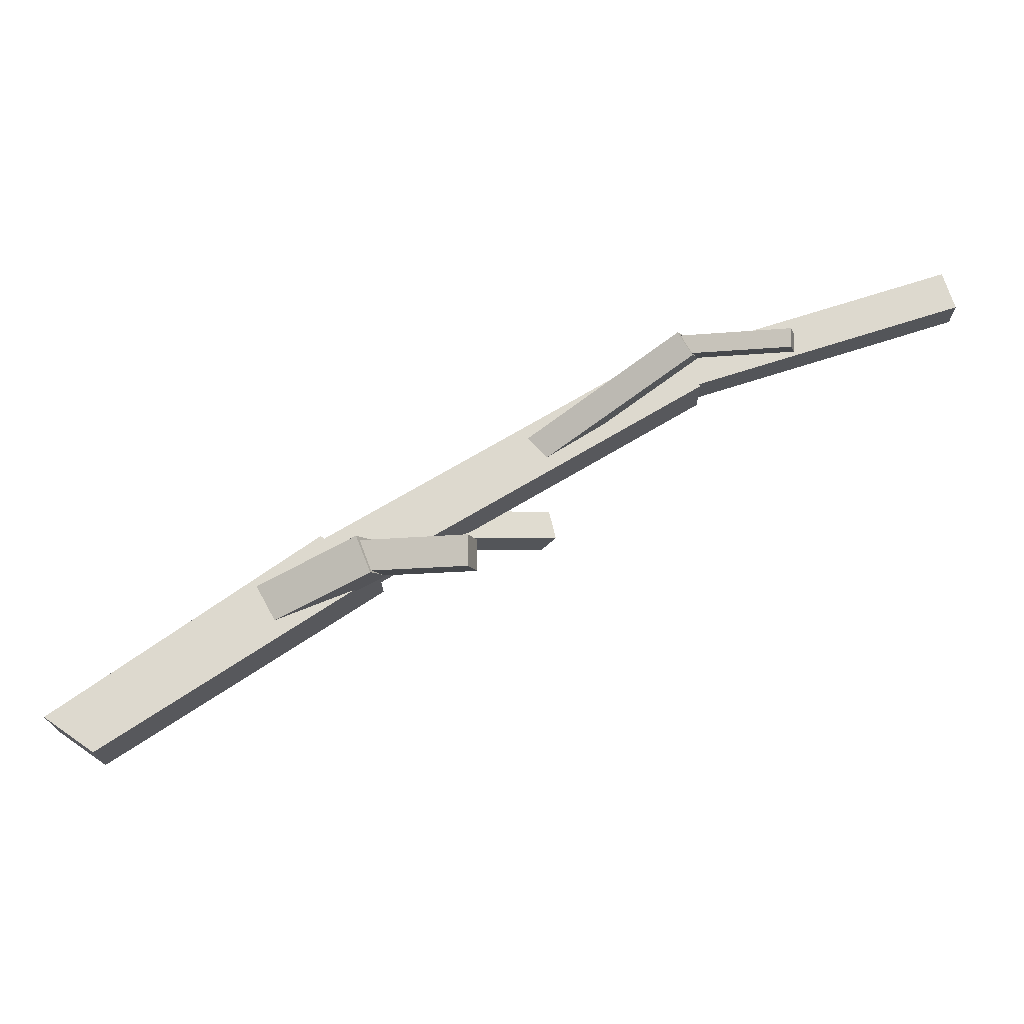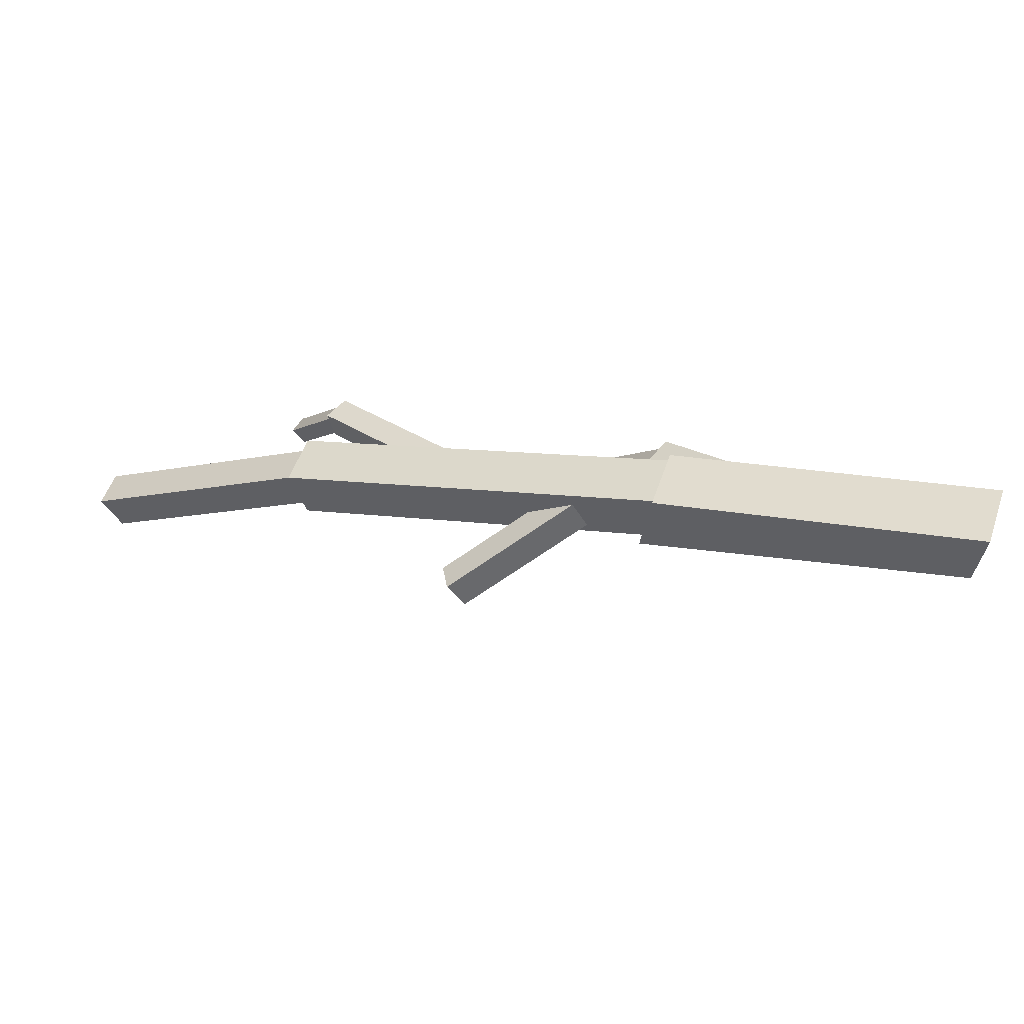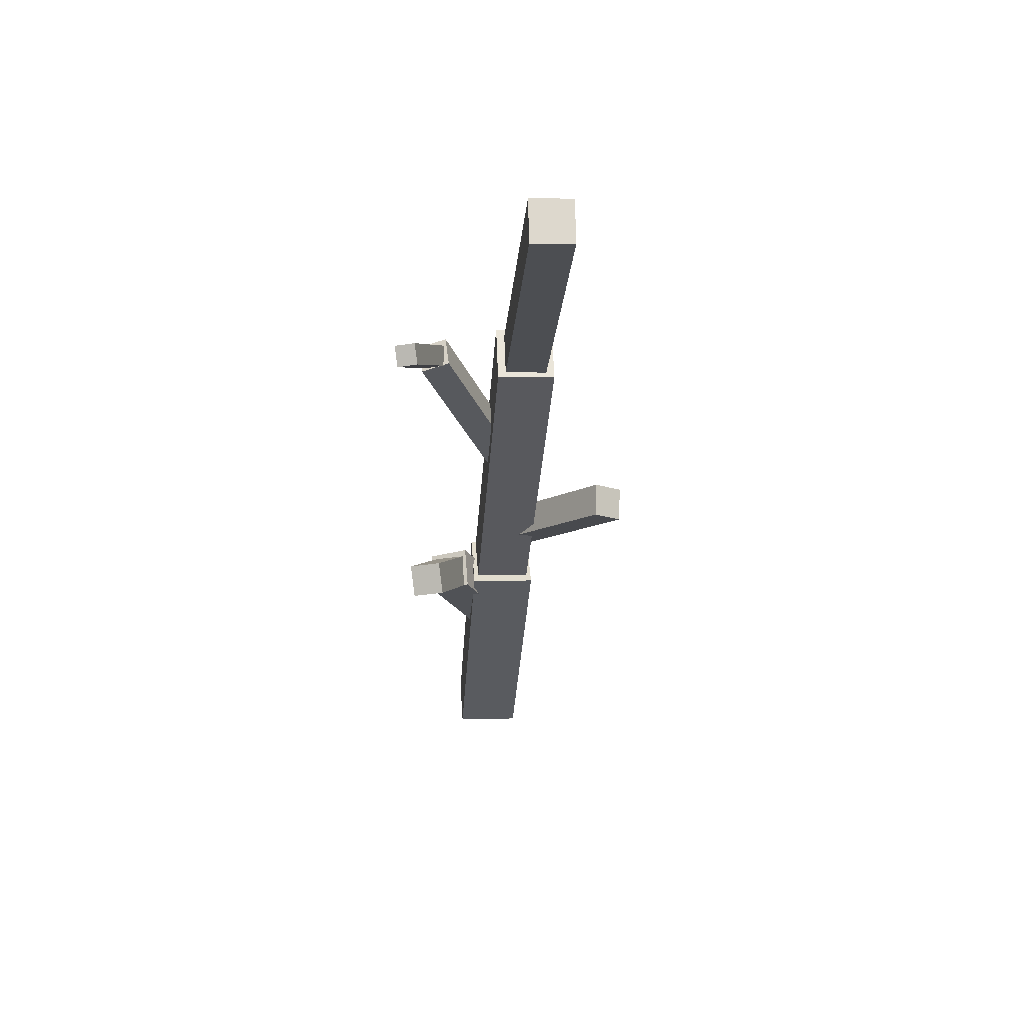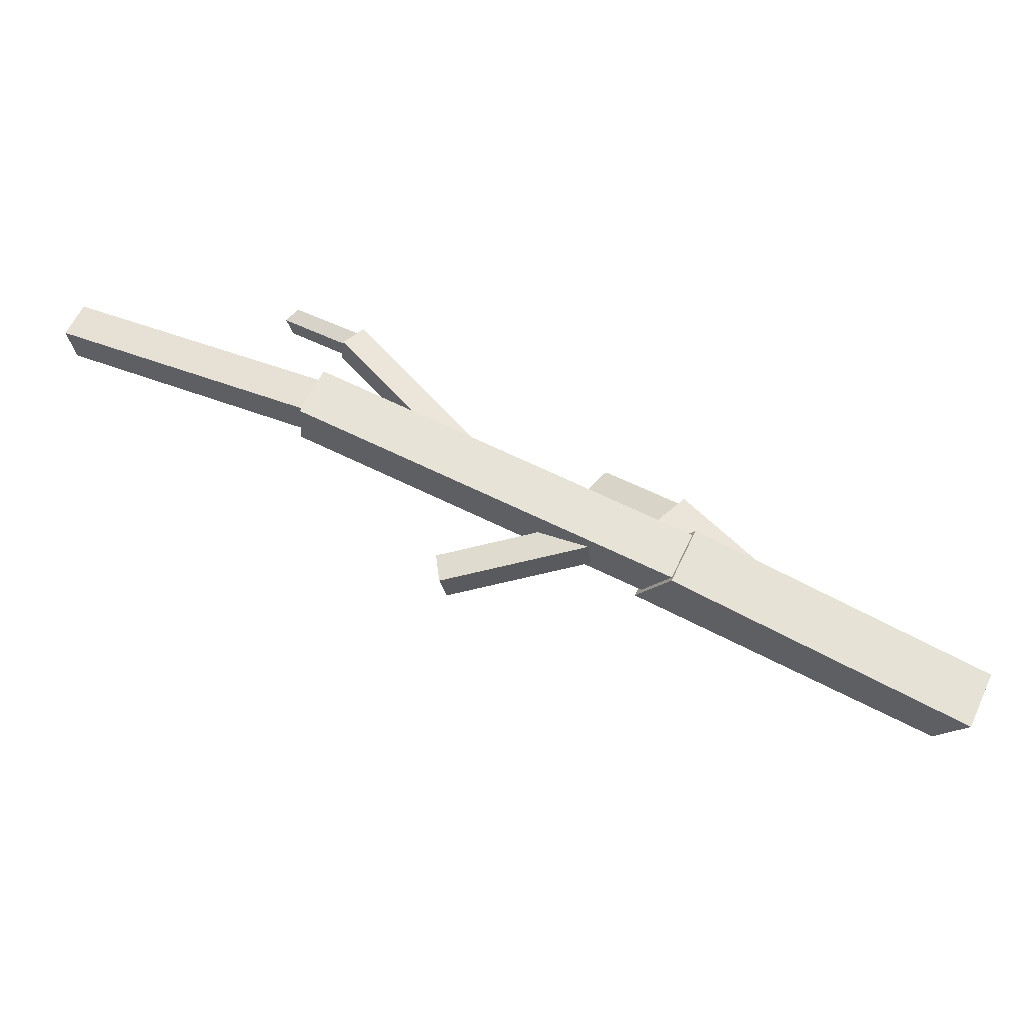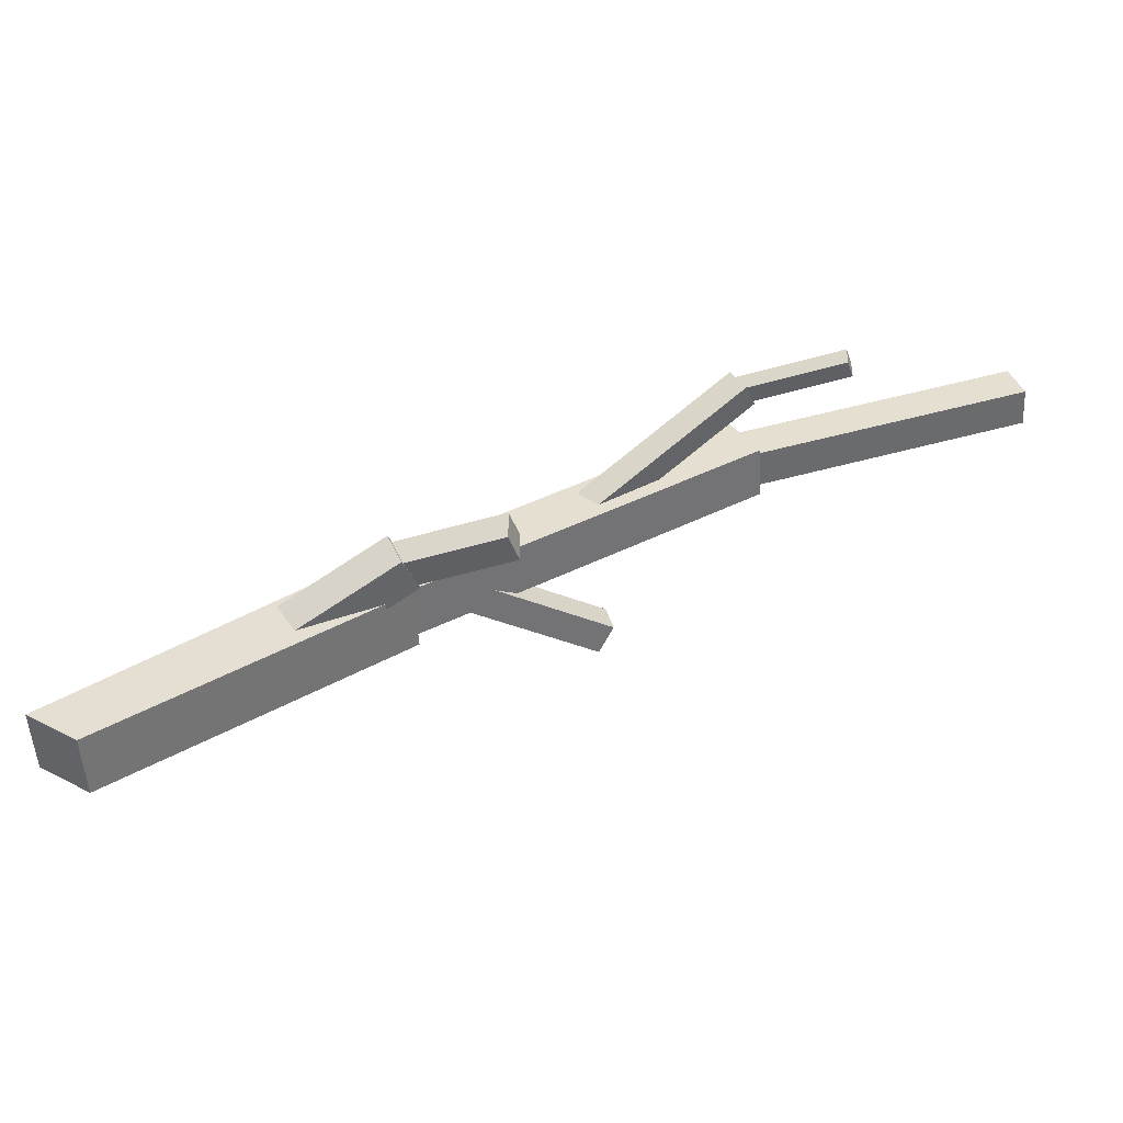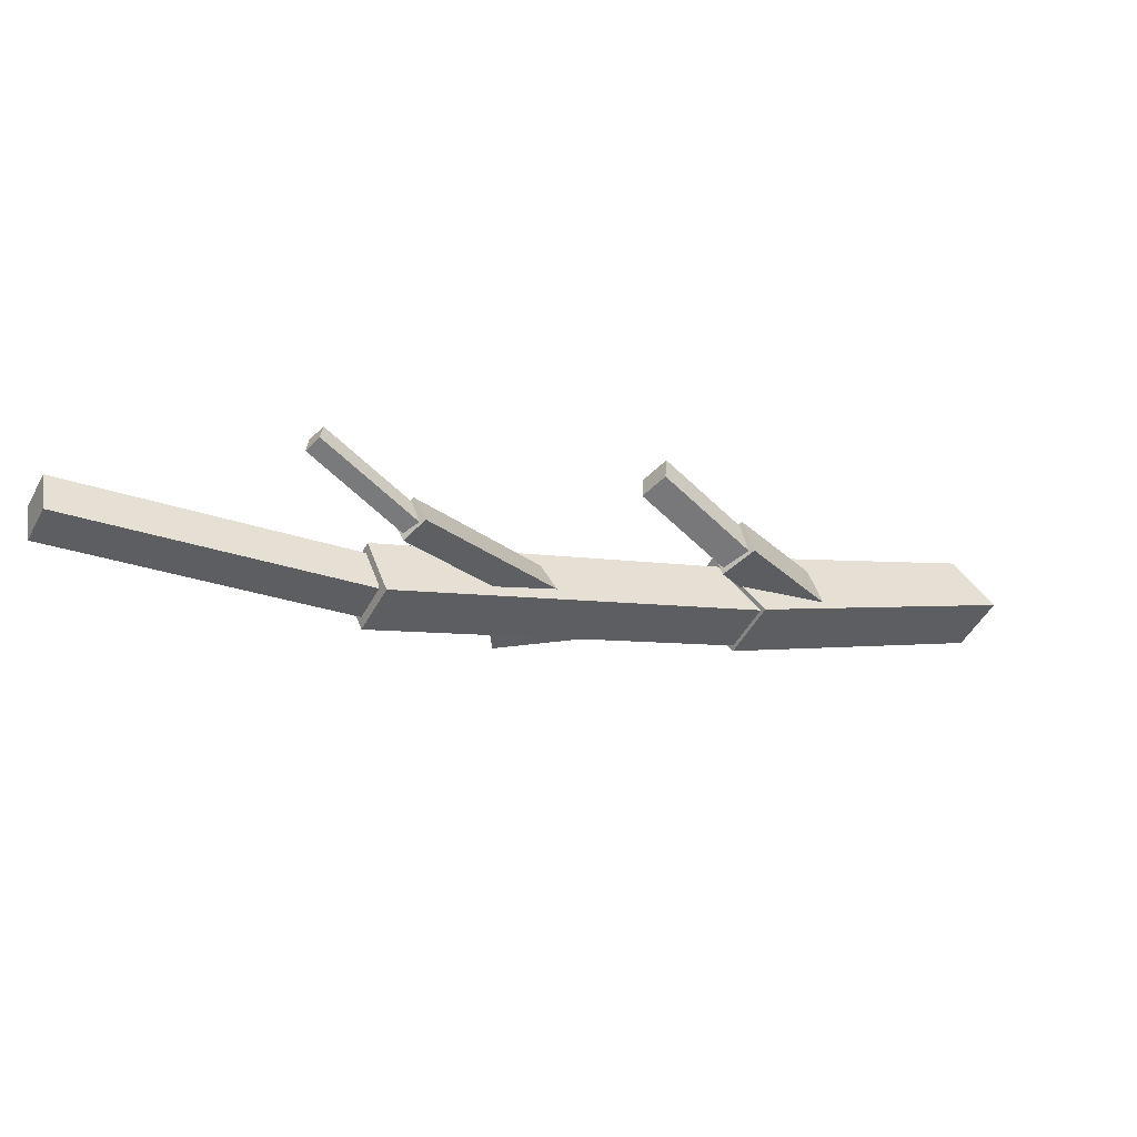
<metadata>
{"format":"obj","ext":"obj","renderer":"f3d","projection":"perspective","resolution":1024,"background":"white","views":[{"elev":-18.5,"azim":-26.8,"up":"+Y"},{"elev":-56.6,"azim":-134.6,"up":"+Z"},{"elev":0.4,"azim":58.4,"up":"+Y"},{"elev":-40.8,"azim":-156.4,"up":"+Z"},{"elev":-51.8,"azim":-24.4,"up":"+Y"},{"elev":38.4,"azim":-173.4,"up":"+Z"}]}
</metadata>
<code>
o cube
v -0.4861 -0.03639 -0.4021
v -0.6028 0.0558 -0.4629
v -0.4118 -0.03639 -0.5447
v 0.1523 0.4342 -0.0694
v 0.01331 0.5397 -0.1417
v 0.0879 0.5397 -0.285
v 0.2269 0.4342 -0.2127
v -0.5286 0.0558 -0.6055
f 6 5 4 7
f 7 4 1 3
f 1 2 8 3
f 5 2 1 4
f 6 7 3 8
f 6 8 2 5
o cube
v 0.8519 1.084 0.2813
v 0.9154 1.084 0.1593
v 0.9151 0.9634 0.3142
v 0.9786 0.9634 0.1922
v 0.08811 0.5349 -0.2714
v 0.02462 0.5349 -0.1494
v 0.1512 0.414 -0.2385
v 0.08775 0.414 -0.1165
f 12 15 13 10
f 11 12 10 9
f 16 11 9 14
f 15 16 14 13
f 14 9 10 13
f 15 12 11 16
o cube
v 1.523 1.3 0.6091
v 1.569 1.3 0.5212
v 1.551 1.2 0.6236
v 1.597 1.2 0.5357
v 0.9176 1.069 0.1821
v 0.8719 1.069 0.27
v 0.9455 0.9689 0.1967
v 0.8998 0.9689 0.2845
f 20 23 21 18
f 19 20 18 17
f 24 19 17 22
f 23 24 22 21
f 22 17 18 21
f 23 20 19 24
o cube
v 0.7645 1.039 0.4502
v 0.8124 1.058 0.4022
v 0.801 0.9777 0.4621
v 0.849 0.9969 0.4142
v 0.535 0.8212 0.03031
v 0.4871 0.8021 0.07831
v 0.5716 0.7598 0.04225
v 0.5237 0.7406 0.09024
f 28 31 29 26
f 27 28 26 25
f 32 27 25 30
f 31 32 30 29
f 30 25 26 29
f 31 28 27 32
o cube
v 0.6859 0.7045 -0.1281
v 0.681 0.6913 -0.2062
v 0.7006 0.6259 -0.1157
v 0.6957 0.6127 -0.1938
v 0.2613 0.6187 -0.1678
v 0.2662 0.632 -0.08966
v 0.276 0.5401 -0.1553
v 0.2809 0.5534 -0.07722
f 36 39 37 34
f 35 36 34 33
f 40 35 33 38
f 39 40 38 37
f 38 33 34 37
f 39 36 35 40
o cube
v 0.05035 0.5017 0.012
v 0.1245 0.5208 -0.05506
v 0.08683 0.4054 0.02489
v 0.1609 0.4245 -0.04216
v -0.07173 0.4133 -0.3025
v -0.1458 0.3942 -0.2354
v -0.03524 0.317 -0.2896
v -0.1094 0.2979 -0.2225
f 44 47 45 42
f 43 44 42 41
f 48 43 41 46
f 47 48 46 45
f 46 41 42 45
f 47 44 43 48
o cube
v 0.2771 0.483 0.2052
v 0.3315 0.4923 0.1482
v 0.2814 0.4026 0.1961
v 0.3358 0.412 0.1391
v 0.1118 0.5039 -0.05974
v 0.05741 0.4946 -0.002746
v 0.1161 0.4236 -0.06877
v 0.06171 0.4142 -0.01178
f 52 55 53 50
f 51 52 50 49
f 56 51 49 54
f 55 56 54 53
f 54 49 50 53
f 55 52 51 56
o cube
v 0.9907 1.022 0.6398
v 1.024 1.027 0.6053
v 0.9928 0.9725 0.6338
v 1.026 0.9782 0.5993
v 0.8038 1.043 0.3978
v 0.7708 1.037 0.4324
v 0.806 0.9937 0.3918
v 0.773 0.988 0.4264
f 60 63 61 58
f 59 60 58 57
f 64 59 57 62
f 63 64 62 61
f 62 57 58 61
f 63 60 59 64

</code>
